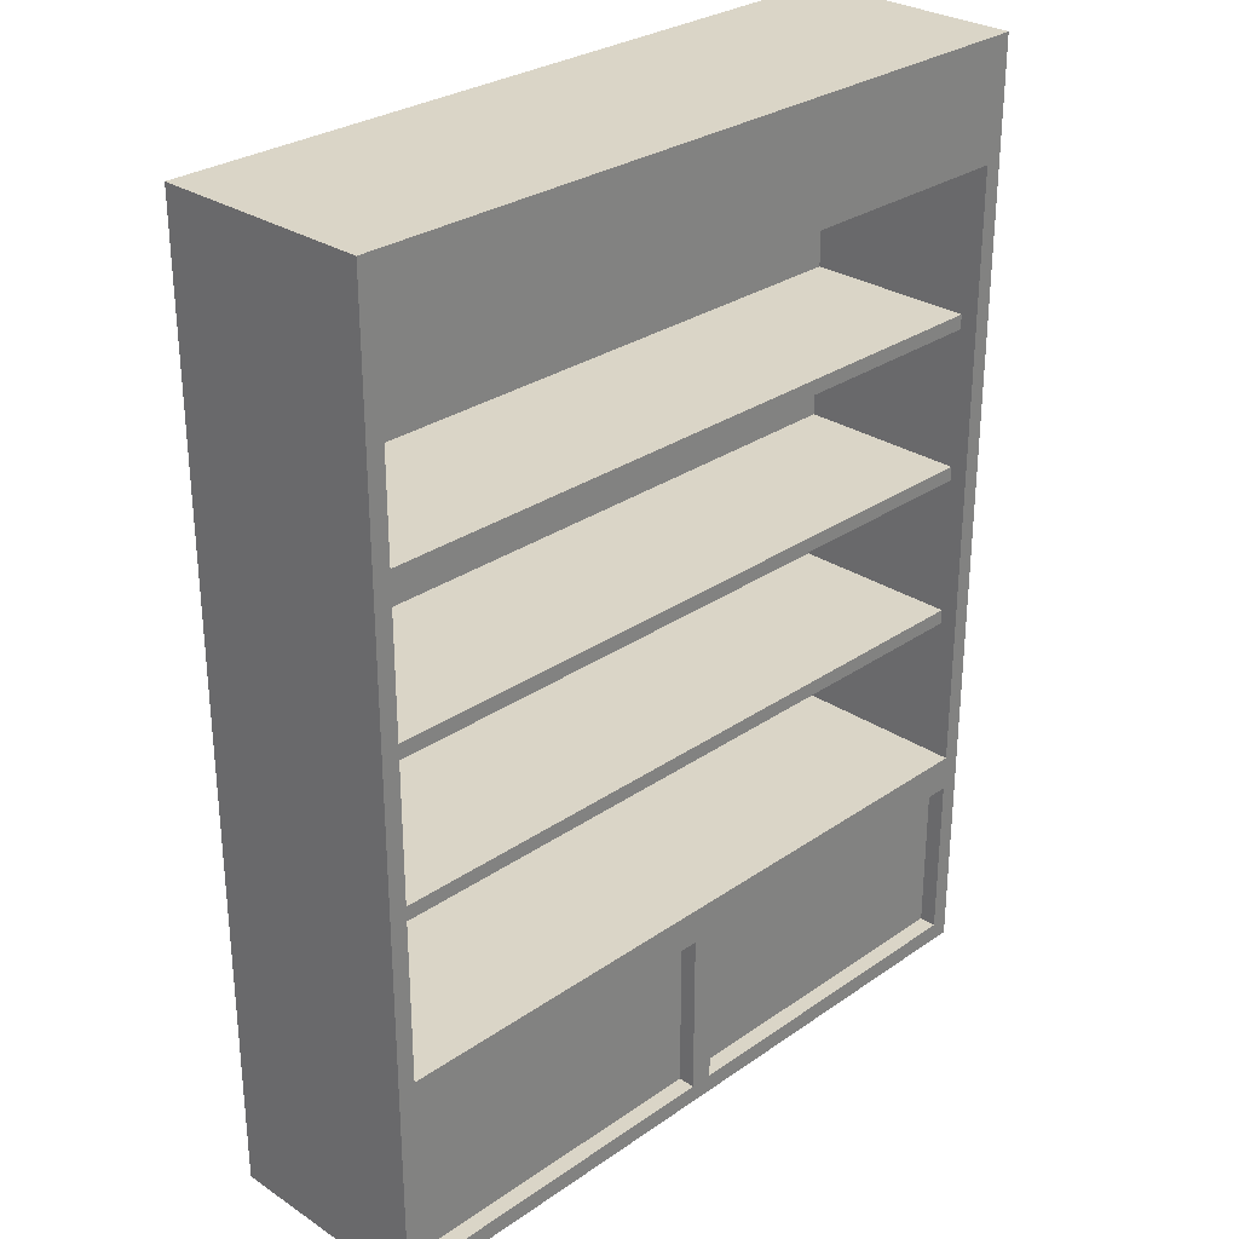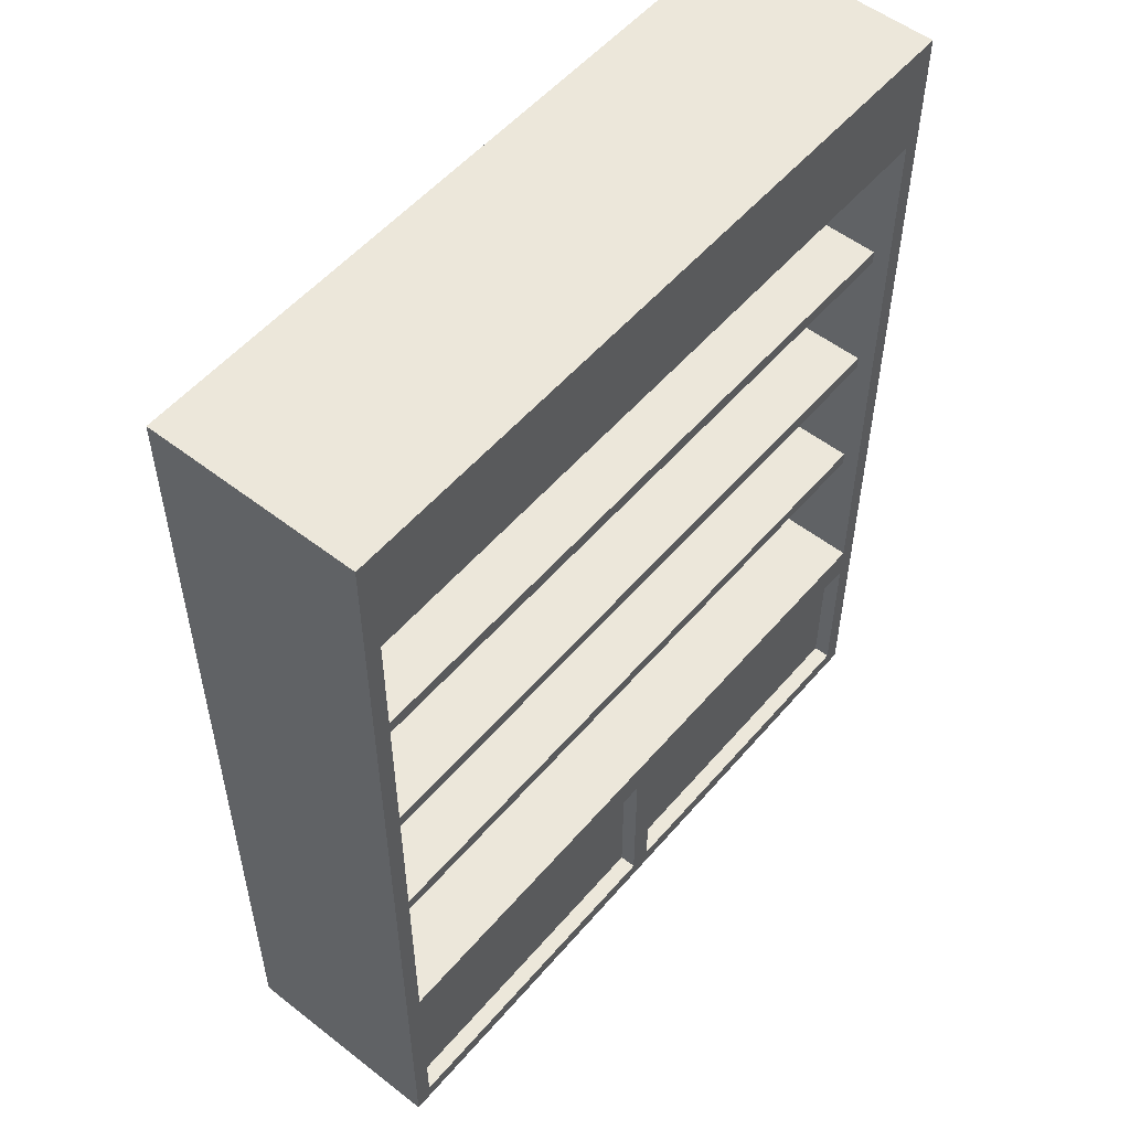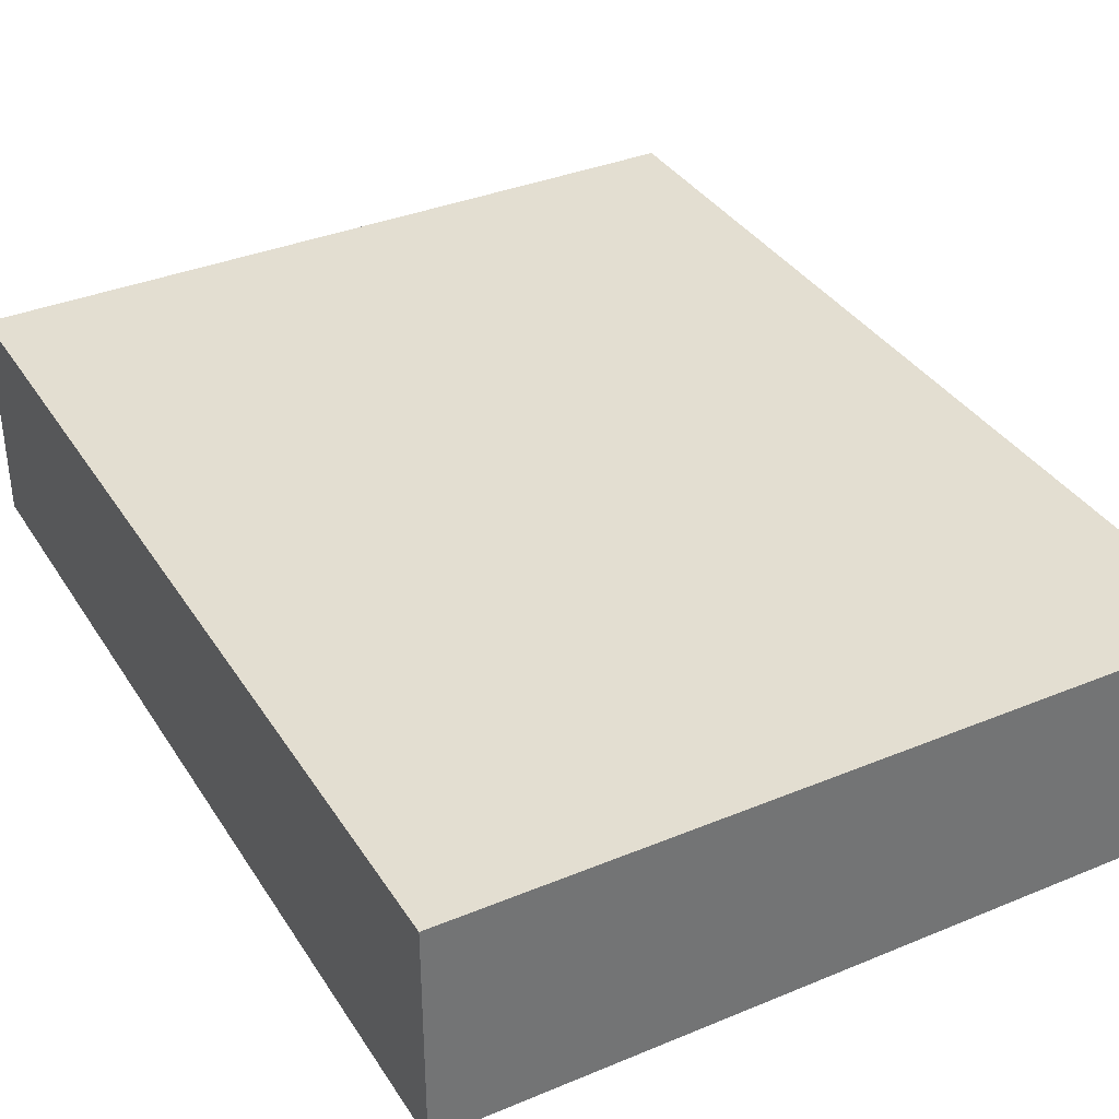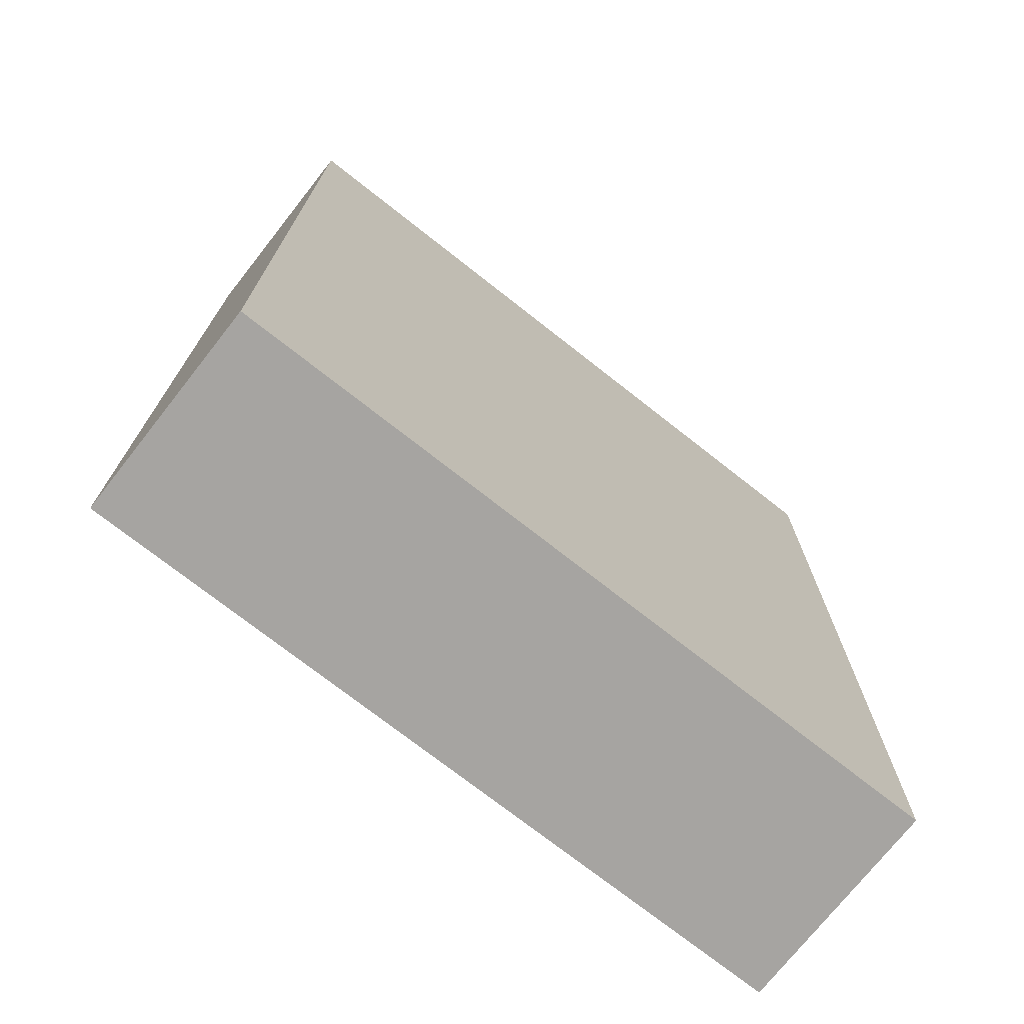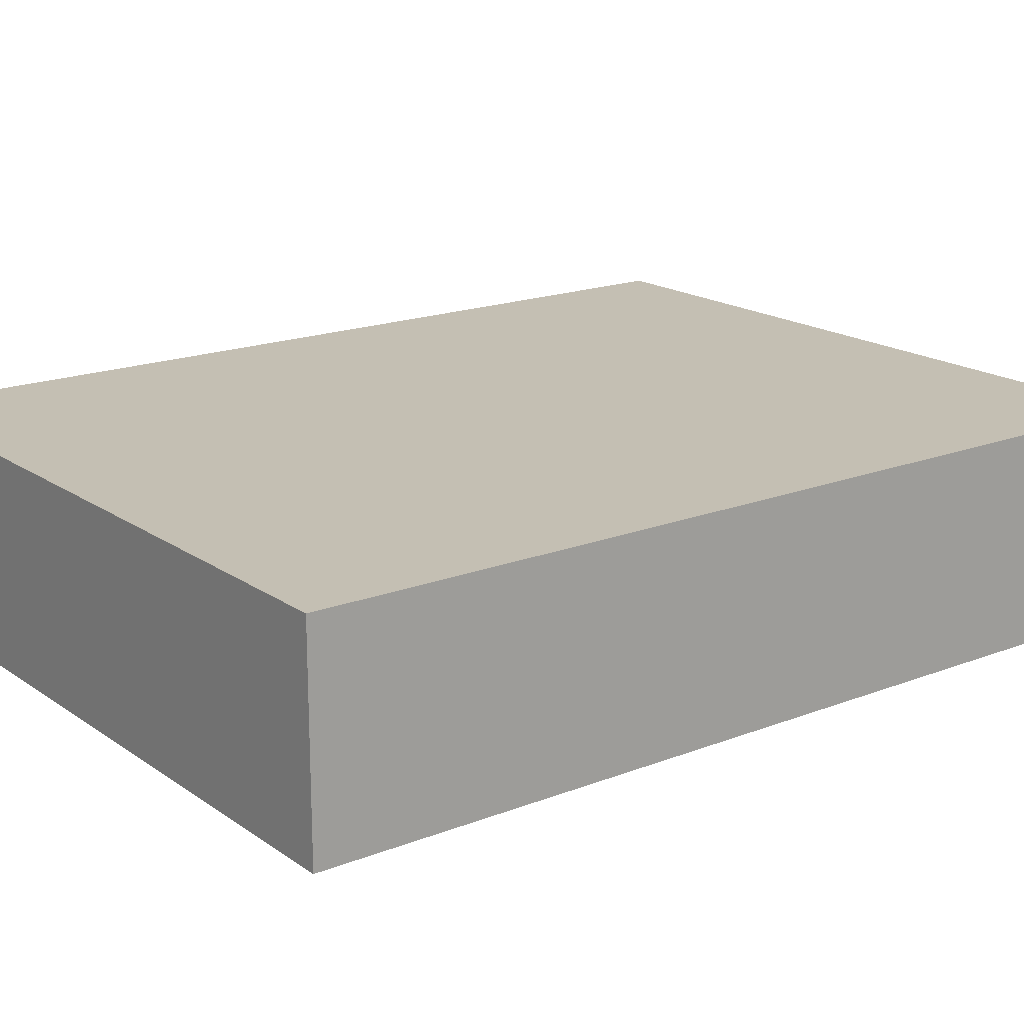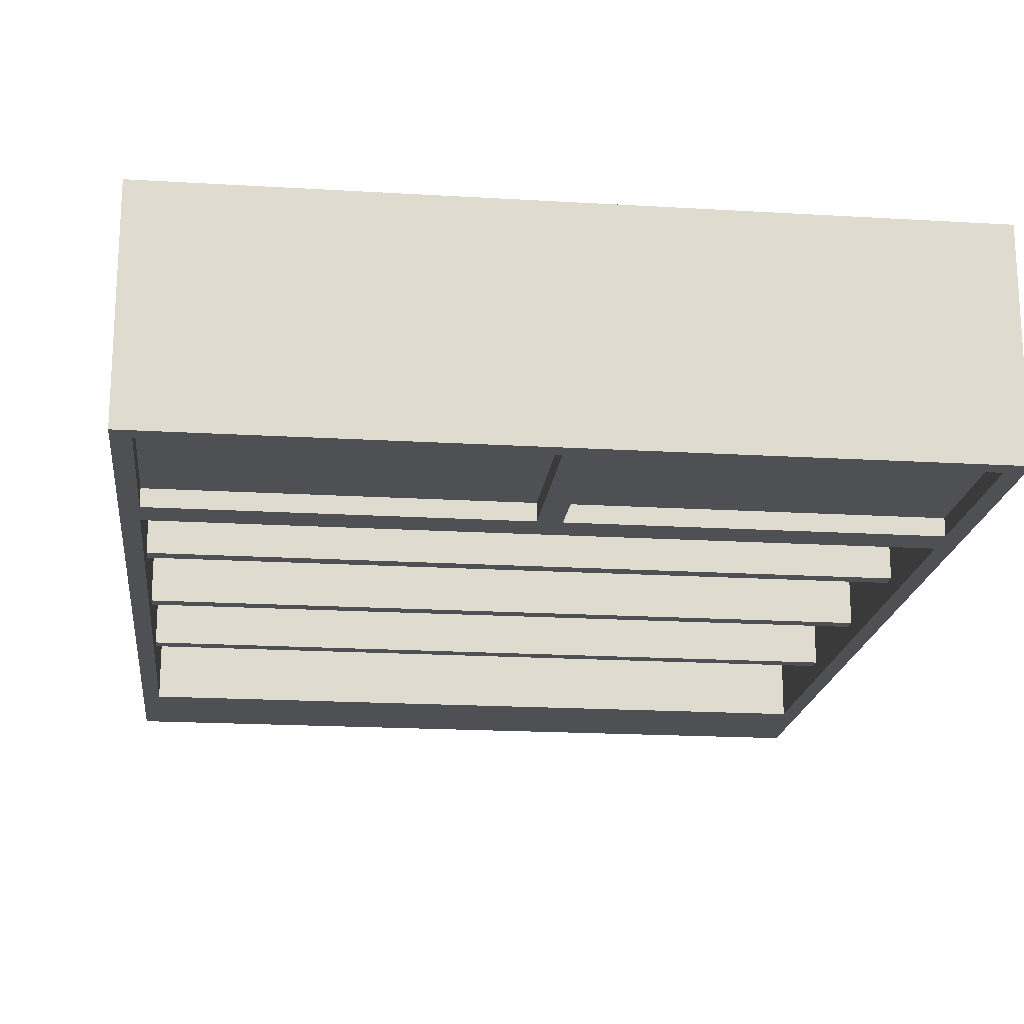
<metadata>
{"format":"obj","ext":"obj","renderer":"f3d","projection":"perspective","resolution":1024,"background":"white","views":[{"elev":29.0,"azim":134.3,"up":"+Y"},{"elev":53.8,"azim":129.6,"up":"+Y"},{"elev":36.0,"azim":-28.5,"up":"+Z"},{"elev":-73.5,"azim":-38.2,"up":"+Y"},{"elev":17.9,"azim":-127.2,"up":"+Z"},{"elev":-18.9,"azim":-6.5,"up":"+Z"}]}
</metadata>
<code>
o Cube.003
v 2.346 6.319 9.736
v 2.346 -0.004268 9.736
v -2.328 -0.0146 0.679
v -2.328 5.959 0.679
v -2.216 0.09796 -0.679
v -2.328 5.959 -0.679
v 2.328 -0.0146 0.679
v 2.328 5.959 0.679
v 2.216 0.09796 -0.679
v 2.328 5.959 -0.679
v -2.328 1.258 0.679
v -2.328 5.338 0.679
v -2.22 5.229 -0.679
v -2.22 1.366 -0.679
v 2.22 5.229 -0.679
v 2.22 1.366 -0.679
v 2.328 5.338 0.679
v 2.328 1.258 0.679
v -2.328 5.338 -0.679
v -2.216 1.145 -0.679
v 2.328 5.338 -0.679
v 2.216 1.145 -0.679
v -2.22 5.229 0.4971
v -2.22 1.366 0.4971
v 2.22 5.229 0.4971
v 2.22 1.366 0.4971
v -2.22 4.218 -0.5706
v -2.22 4.309 -0.5706
v -2.22 3.253 -0.5706
v -2.22 3.342 -0.5706
v -2.22 2.286 -0.5706
v -2.22 2.377 -0.5706
v 2.22 2.377 -0.5706
v 2.22 2.286 -0.5706
v 2.22 3.342 -0.5706
v 2.22 3.253 -0.5706
v 2.22 4.309 -0.5706
v 2.22 4.218 -0.5706
v -2.328 2.232 0.679
v -2.328 2.323 0.679
v -2.328 3.253 0.679
v -2.328 3.342 0.679
v -2.328 4.272 0.679
v -2.328 4.363 0.679
v -2.328 4.272 -0.679
v -2.328 4.363 -0.679
v -2.328 3.253 -0.679
v -2.328 3.342 -0.679
v -2.328 2.232 -0.679
v -2.328 2.323 -0.679
v 2.328 4.363 -0.679
v 2.328 4.272 -0.679
v 2.328 3.342 -0.679
v 2.328 3.253 -0.679
v 2.328 2.323 -0.679
v 2.328 2.232 -0.679
v 2.328 4.363 0.679
v 2.328 4.272 0.679
v 2.328 3.342 0.679
v 2.328 3.253 0.679
v 2.328 2.323 0.679
v 2.328 2.232 0.679
v -2.22 4.218 -0.679
v -2.22 4.309 -0.679
v -2.22 3.253 -0.679
v -2.22 3.342 -0.679
v -2.22 2.286 -0.679
v -2.22 2.378 -0.679
v 2.22 4.309 -0.679
v 2.22 4.218 -0.679
v 2.22 3.342 -0.679
v 2.22 3.253 -0.679
v 2.22 2.378 -0.679
v 2.22 2.286 -0.679
v -2.22 4.309 0.4971
v -2.22 4.218 0.4971
v -2.22 3.342 0.4971
v -2.22 3.253 0.4971
v -2.22 2.377 0.4971
v -2.22 2.286 0.4971
v 2.22 4.218 0.4971
v 2.22 4.309 0.4971
v 2.22 3.253 0.4971
v 2.22 3.342 0.4971
v 2.22 2.286 0.4971
v 2.22 2.377 0.4971
v -2.328 1.258 -0.679
v -2.328 -0.0146 -0.679
v 2.328 -0.0146 -0.679
v 2.328 1.258 -0.679
v -0.07191 1.145 -0.5722
v -0.07191 0.09796 -0.5722
v 0.07191 0.09796 -0.5722
v 0.07191 1.145 -0.5722
v 2.216 0.09796 -0.5722
v 2.216 1.145 -0.5722
v -2.216 0.09796 -0.5722
v -2.216 1.145 -0.5722
v 0.07191 -0.0146 -0.679
v -0.07191 -0.0146 -0.679
v 0.07191 5.959 -0.679
v -0.07191 5.959 -0.679
v -0.07191 -0.0146 0.679
v 0.07191 -0.0146 0.679
v -0.07191 5.959 0.679
v 0.07191 5.959 0.679
v -0.07191 1.258 0.679
v 0.07191 1.258 0.679
v 0.07191 5.338 0.679
v -0.07191 5.338 0.679
v -0.07191 1.258 -0.679
v 0.07191 1.258 -0.679
v -0.07191 5.338 -0.679
v 0.07191 5.338 -0.679
v -0.07191 1.366 -0.679
v 0.07191 1.366 -0.679
v -0.07191 5.229 -0.679
v 0.07191 5.229 -0.679
v 0.07191 1.366 0.4971
v -0.07191 1.366 0.4971
v -0.07191 5.229 0.4971
v 0.07191 5.229 0.4971
v 0.07191 4.309 -0.5706
v -0.07191 4.309 -0.5706
v -0.07191 3.253 -0.5706
v 0.07191 3.253 -0.5706
v -0.07191 2.286 -0.5706
v 0.07191 2.286 -0.5706
v -0.07191 4.218 -0.5706
v 0.07191 4.218 -0.5706
v 0.07191 2.377 -0.5706
v -0.07191 2.377 -0.5706
v -0.07191 3.342 -0.5706
v 0.07191 3.342 -0.5706
v -0.07191 2.377 0.4971
v 0.07191 2.377 0.4971
v 0.07191 2.286 0.4971
v -0.07191 2.286 0.4971
v -0.07191 3.342 0.4971
v 0.07191 3.342 0.4971
v 0.07191 3.253 0.4971
v -0.07191 3.253 0.4971
v -0.07191 4.309 0.4971
v 0.07191 4.309 0.4971
v 0.07191 4.218 0.4971
v -0.07191 4.218 0.4971
v 0.07191 2.323 0.679
v -0.07191 2.323 0.679
v 0.07191 2.232 0.679
v -0.07191 2.232 0.679
v 0.07191 3.342 0.679
v -0.07191 3.342 0.679
v -0.07191 3.253 0.679
v 0.07191 3.253 0.679
v 0.07191 4.363 0.679
v -0.07191 4.363 0.679
v -0.07191 4.272 0.679
v 0.07191 4.272 0.679
v -0.07191 0.09796 -0.679
v 0.07191 0.09796 -0.679
v 0.07191 1.145 -0.679
v -0.07191 1.145 -0.679
f 12 6 19
f 6 105 102
f 10 17 21
f 8 109 17
f 9 99 160
f 18 104 7
f 105 12 110
f 13 46 19
f 90 7 89
f 70 53 71
f 98 92 97
f 15 122 118
f 3 87 88
f 17 155 57
f 15 51 69
f 52 59 53
f 15 114 21
f 116 26 16
f 76 139 77
f 63 77 66
f 117 23 13
f 23 143 75
f 70 84 81
f 73 83 72
f 74 26 85
f 69 25 15
f 67 24 14
f 68 78 79
f 76 129 146
f 80 120 24
f 78 135 79
f 64 23 75
f 56 18 90
f 55 60 61
f 63 48 45
f 68 47 65
f 14 49 67
f 42 153 152
f 11 49 87
f 12 46 44
f 16 56 90
f 73 54 55
f 51 17 57
f 41 50 40
f 44 157 156
f 42 45 48
f 81 69 70
f 83 71 72
f 85 73 74
f 79 67 68
f 77 65 66
f 75 63 64
f 83 35 84
f 139 30 77
f 81 37 82
f 55 74 73
f 53 72 71
f 69 52 70
f 45 64 63
f 47 66 65
f 67 50 68
f 50 39 40
f 48 41 42
f 46 43 44
f 55 62 56
f 59 54 53
f 51 58 52
f 60 147 61
f 58 151 59
f 155 58 57
f 62 108 18
f 132 31 32
f 143 28 75
f 35 126 134
f 85 33 86
f 135 32 79
f 79 31 80
f 124 27 28
f 77 29 78
f 33 128 131
f 75 27 76
f 145 38 81
f 5 87 20
f 101 8 10
f 22 89 9
f 16 112 116
f 14 111 87
f 89 104 99
f 86 131 136
f 80 127 138
f 133 29 30
f 84 134 140
f 78 125 142
f 37 130 123
f 141 36 83
f 110 44 156
f 159 91 162
f 157 42 152
f 153 40 148
f 141 86 136
f 151 60 59
f 147 62 61
f 145 84 140
f 122 82 144
f 137 34 85
f 82 123 144
f 137 26 119
f 40 150 148
f 13 113 117
f 20 111 162
f 22 112 90
f 14 120 115
f 20 97 5
f 107 3 103
f 6 113 19
f 5 100 88
f 150 11 107
f 101 21 114
f 111 161 162
f 99 159 160
f 129 145 146
f 127 137 138
f 123 143 144
f 131 135 136
f 125 141 142
f 130 124 123
f 126 133 134
f 107 149 150
f 157 155 156
f 153 151 152
f 150 147 148
f 134 139 140
f 152 158 157
f 148 154 153
f 136 142 141
f 119 138 137
f 128 132 131
f 144 121 122
f 122 117 118
f 140 146 145
f 113 118 117
f 112 115 116
f 156 109 110
f 120 116 115
f 160 162 161
f 103 108 107
f 105 101 102
f 104 100 99
f 110 106 105
f 114 102 101
f 100 3 88
f 94 95 93
f 162 98 20
f 5 92 159
f 22 94 161
f 161 93 160
f 160 95 9
f 9 96 22
f 12 4 6
f 6 4 105
f 10 8 17
f 8 106 109
f 9 89 99
f 18 108 104
f 105 4 12
f 13 64 46
f 90 18 7
f 70 52 53
f 98 91 92
f 15 25 122
f 3 11 87
f 17 109 155
f 15 21 51
f 52 58 59
f 15 118 114
f 116 119 26
f 76 146 139
f 63 76 77
f 117 121 23
f 23 121 143
f 70 71 84
f 73 86 83
f 74 16 26
f 69 82 25
f 67 80 24
f 68 65 78
f 76 27 129
f 80 138 120
f 78 142 135
f 64 13 23
f 56 62 18
f 55 54 60
f 63 66 48
f 68 50 47
f 14 87 49
f 42 41 153
f 11 39 49
f 12 19 46
f 16 74 56
f 73 72 54
f 51 21 17
f 41 47 50
f 44 43 157
f 42 43 45
f 81 82 69
f 83 84 71
f 85 86 73
f 79 80 67
f 77 78 65
f 75 76 63
f 83 36 35
f 139 133 30
f 81 38 37
f 55 56 74
f 53 54 72
f 69 51 52
f 45 46 64
f 47 48 66
f 67 49 50
f 50 49 39
f 48 47 41
f 46 45 43
f 55 61 62
f 59 60 54
f 51 57 58
f 60 154 147
f 58 158 151
f 155 158 58
f 62 149 108
f 132 127 31
f 143 124 28
f 35 36 126
f 85 34 33
f 135 132 32
f 79 32 31
f 124 129 27
f 77 30 29
f 33 34 128
f 75 28 27
f 145 130 38
f 5 88 87
f 101 106 8
f 22 90 89
f 16 90 112
f 14 115 111
f 89 7 104
f 86 33 131
f 80 31 127
f 133 125 29
f 84 35 134
f 78 29 125
f 37 38 130
f 141 126 36
f 110 12 44
f 159 92 91
f 157 43 42
f 153 41 40
f 141 83 86
f 151 154 60
f 147 149 62
f 145 81 84
f 122 25 82
f 137 128 34
f 82 37 123
f 137 85 26
f 40 39 150
f 13 19 113
f 20 87 111
f 22 161 112
f 14 24 120
f 20 98 97
f 107 11 3
f 6 102 113
f 5 159 100
f 150 39 11
f 101 10 21
f 111 112 161
f 99 100 159
f 129 130 145
f 127 128 137
f 123 124 143
f 131 132 135
f 125 126 141
f 130 129 124
f 126 125 133
f 107 108 149
f 157 158 155
f 153 154 151
f 150 149 147
f 134 133 139
f 152 151 158
f 148 147 154
f 136 135 142
f 119 120 138
f 128 127 132
f 144 143 121
f 122 121 117
f 140 139 146
f 113 114 118
f 112 111 115
f 156 155 109
f 120 119 116
f 160 159 162
f 103 104 108
f 105 106 101
f 104 103 100
f 110 109 106
f 114 113 102
f 100 103 3
f 94 96 95
f 162 91 98
f 5 97 92
f 22 96 94
f 161 94 93
f 160 93 95
f 9 95 96

</code>
